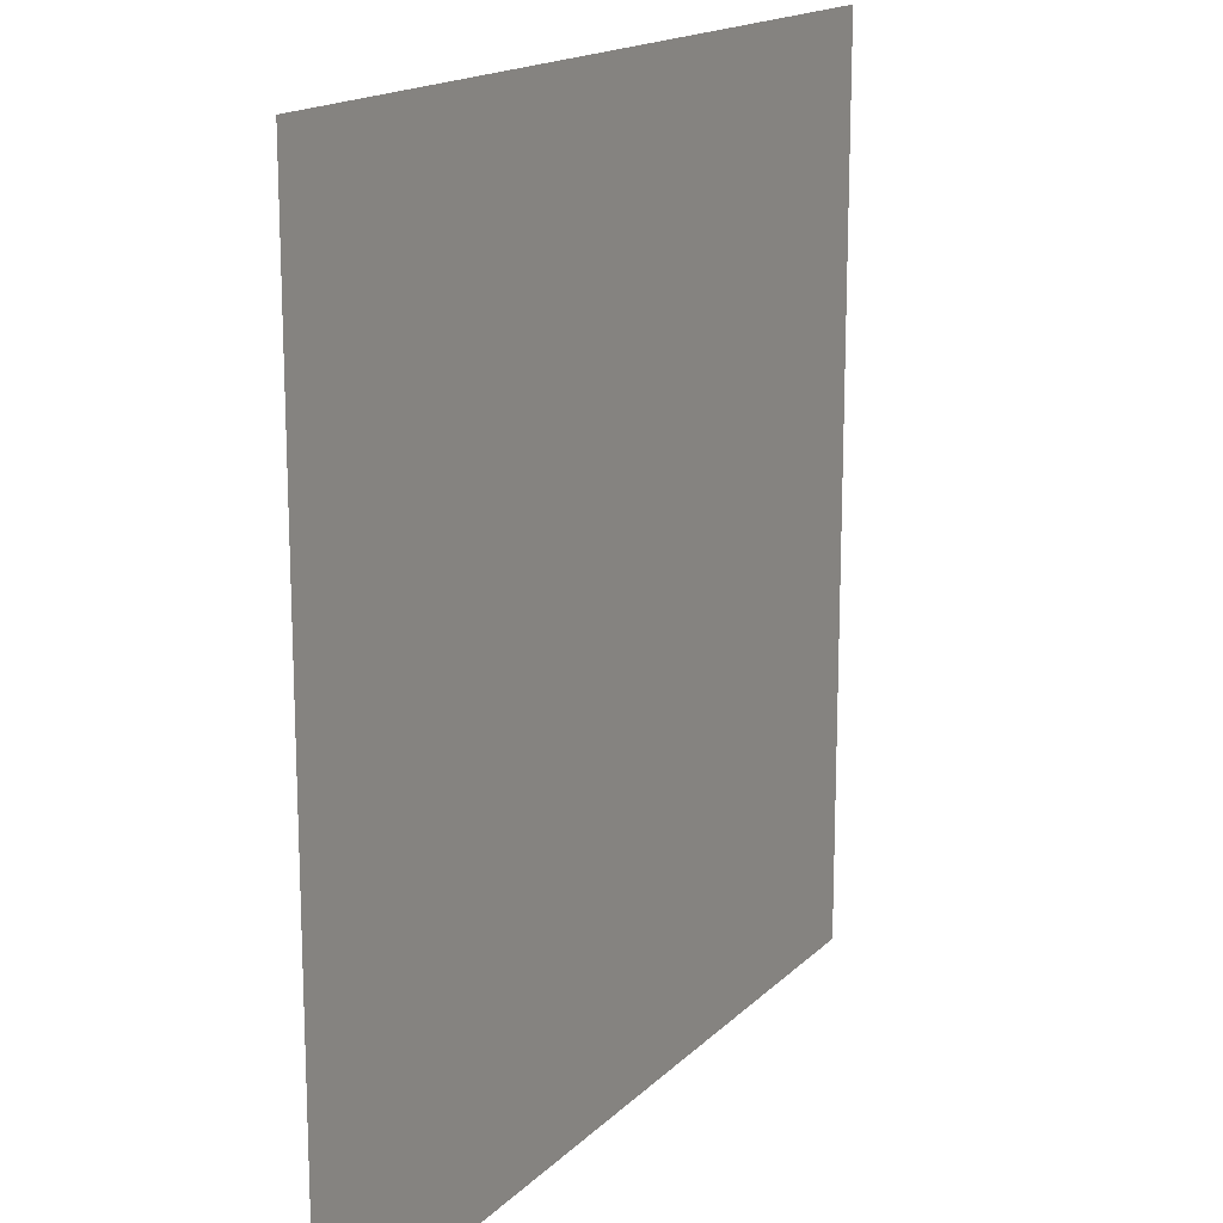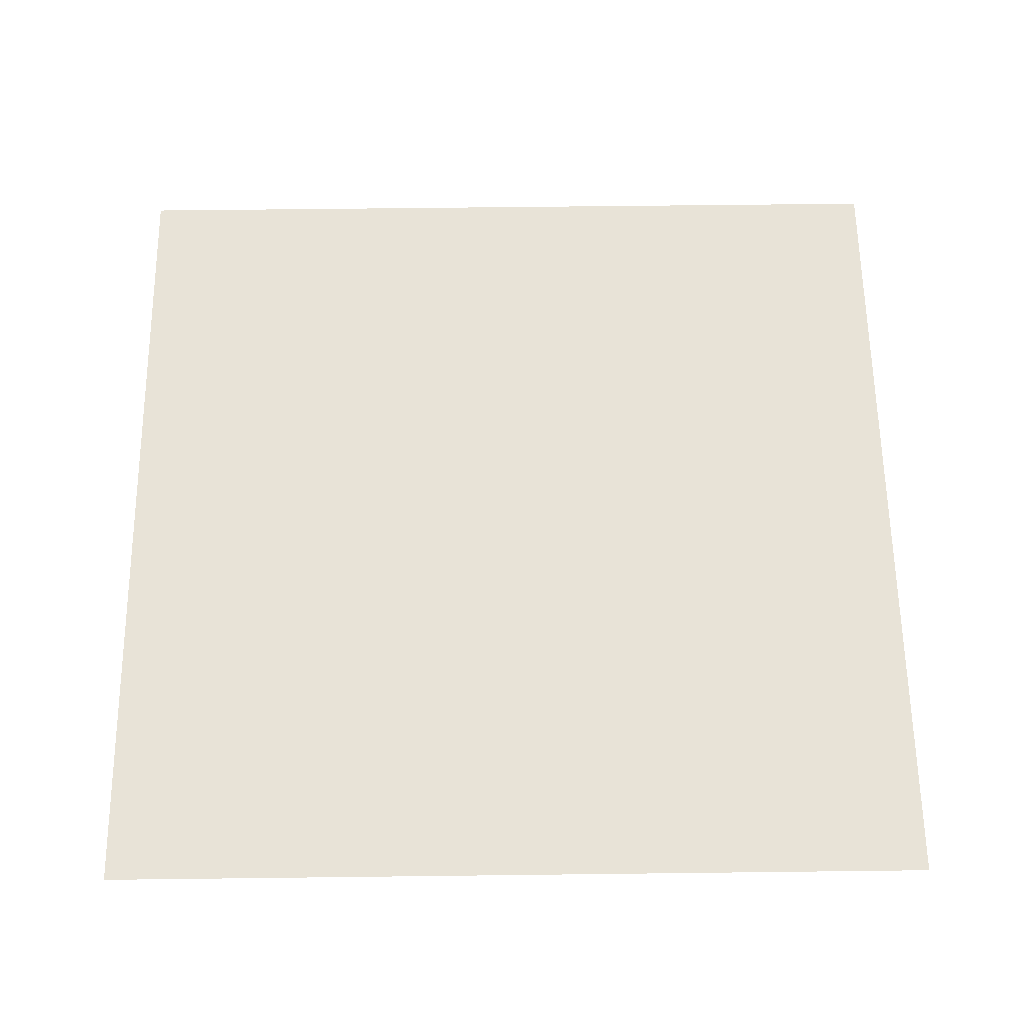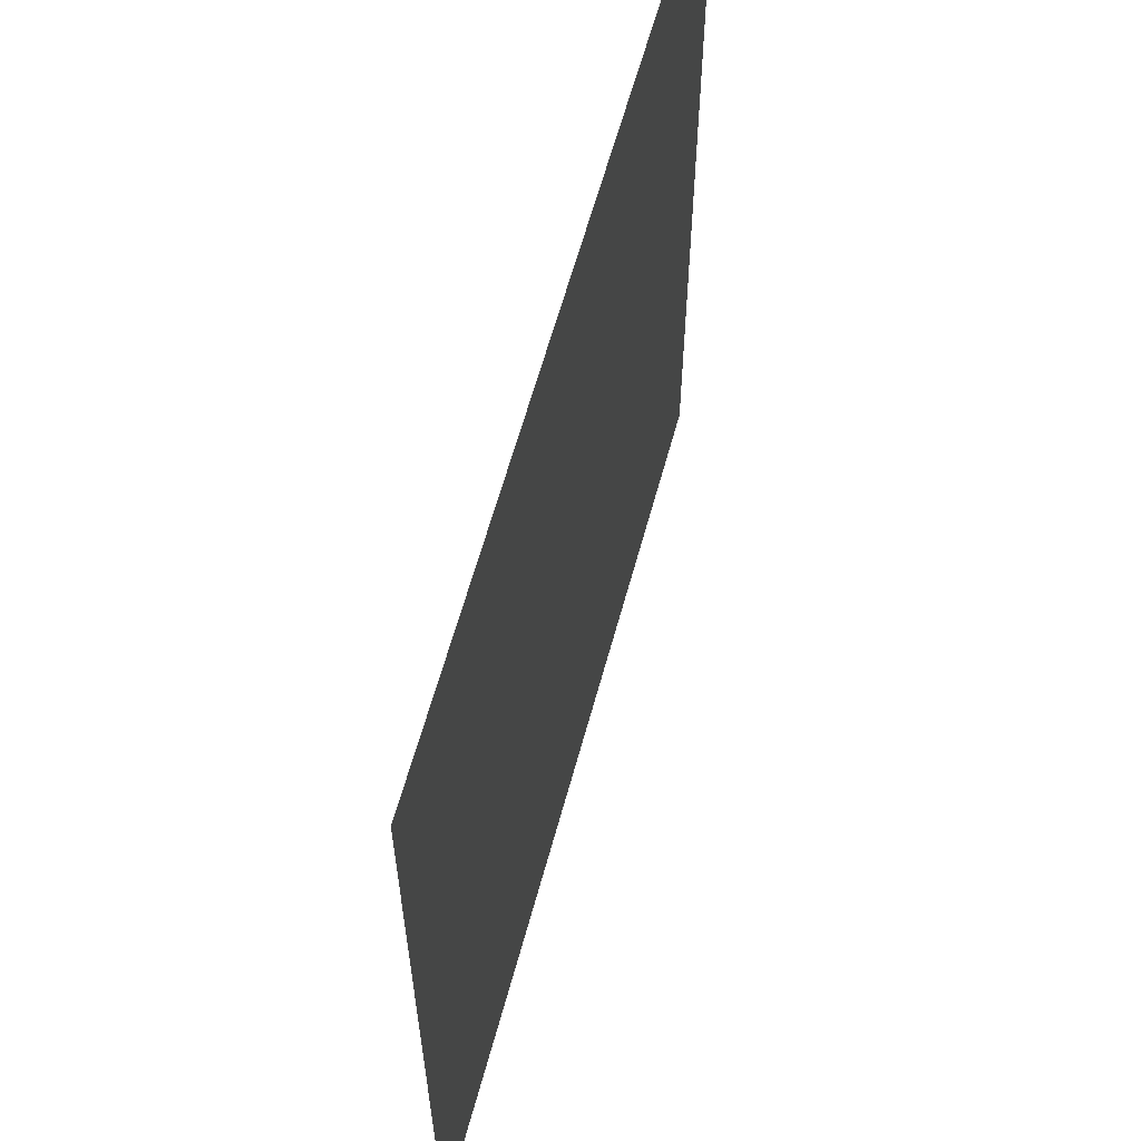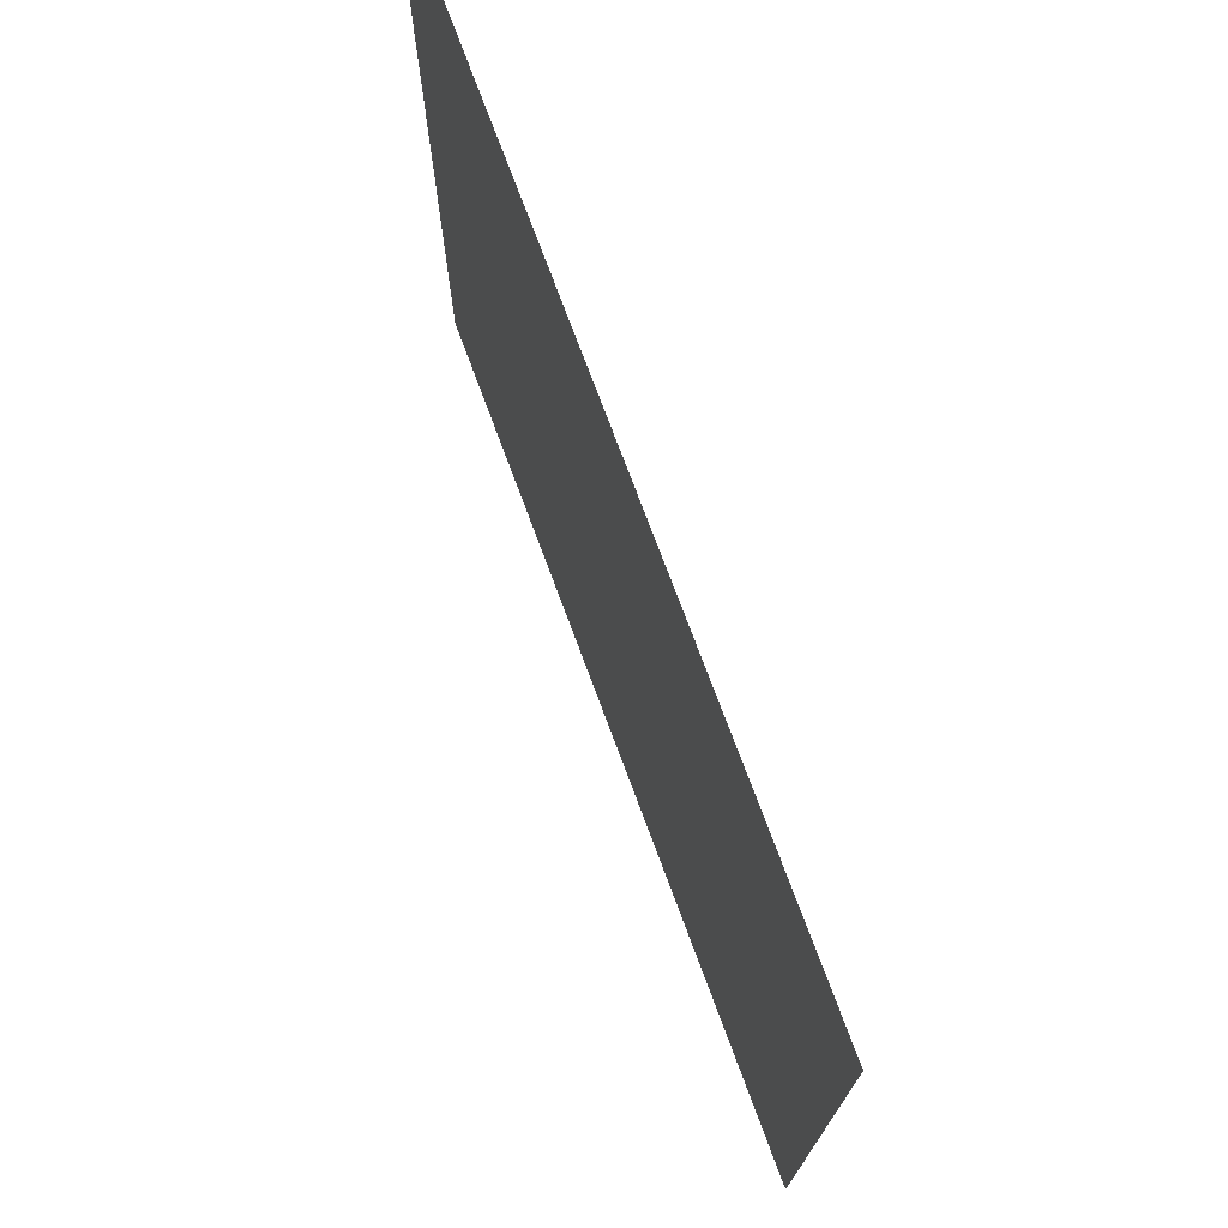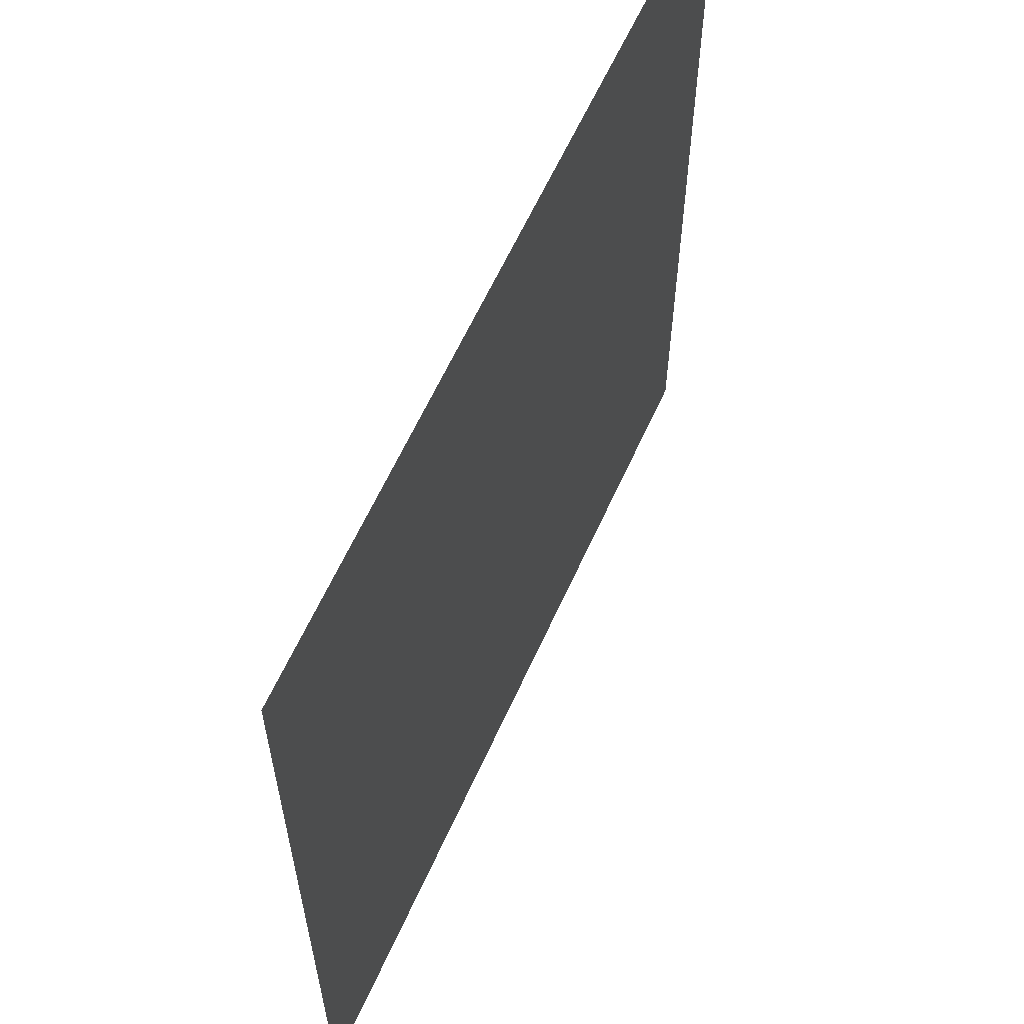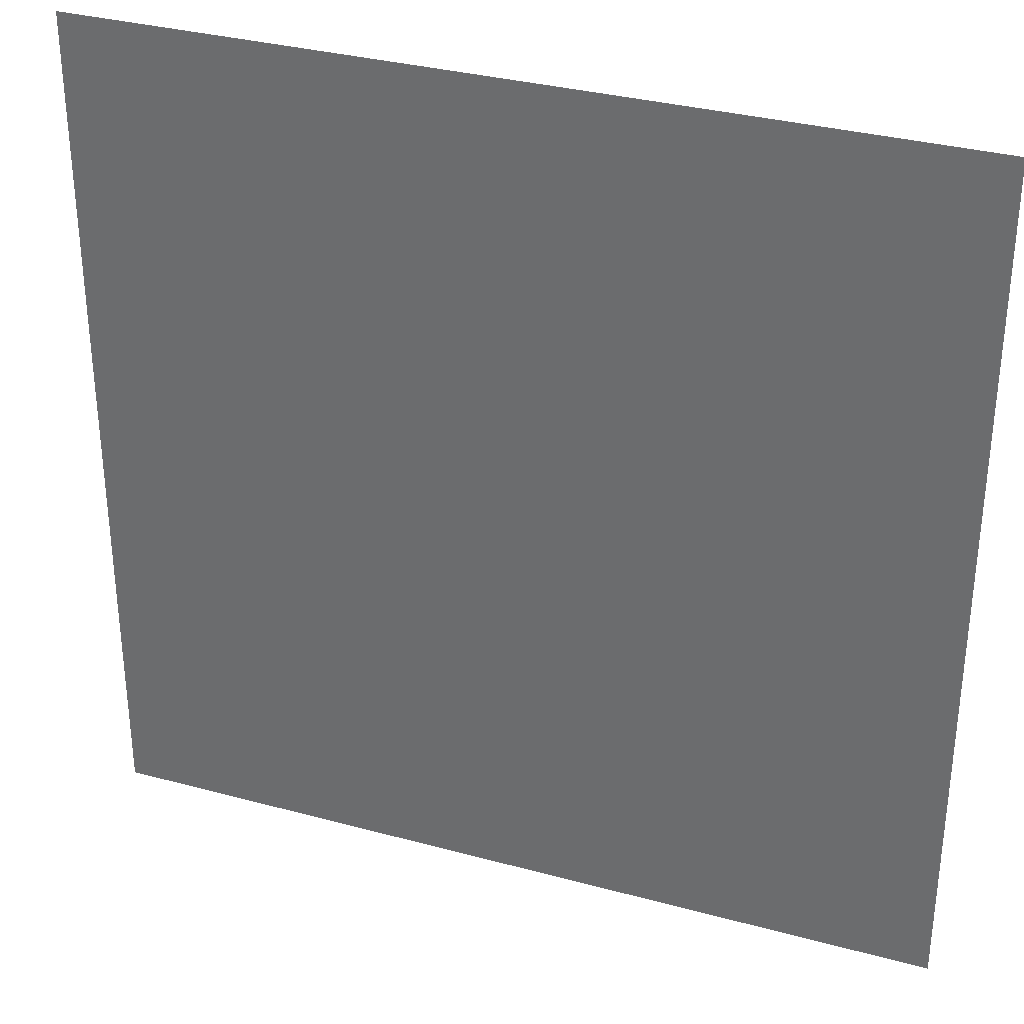
<metadata>
{"format":"obj","ext":"obj","renderer":"f3d","projection":"perspective","resolution":1024,"background":"white","views":[{"elev":16.4,"azim":118.7,"up":"+Z"},{"elev":61.6,"azim":-0.7,"up":"+Y"},{"elev":61.6,"azim":-74.8,"up":"+Z"},{"elev":74.6,"azim":69.6,"up":"+Z"},{"elev":61.5,"azim":114.2,"up":"+Z"},{"elev":33.1,"azim":-159.5,"up":"+Z"}]}
</metadata>
<code>
o ceramic_tile1/ceramic_tile/mesh80/mesh80-geometry#mesh80-geometry
v 0.5685 0.09705 0.2394
v 0.4671 0.0869 0.2394
v 0.5685 0.0869 0.2394
v 0.4671 0.09705 0.2394
v 0.5685 0.0869 0.138
v 0.4671 0.09705 0.138
v 0.4671 0.0869 0.138
v 0.5685 0.09705 0.138
f 1 2 3
f 2 1 4
f 3 2 1
f 4 1 2
f 2 5 3
f 3 5 2
f 5 1 3
f 3 1 5
f 4 6 1
f 6 2 4
f 4 2 6
f 5 2 7
f 7 2 5
f 1 5 8
f 8 5 1
f 8 1 6
f 2 6 7
f 7 6 2
f 6 5 7
f 7 5 6
f 5 6 8
f 8 6 5
f 1 6 4
f 6 1 8

</code>
